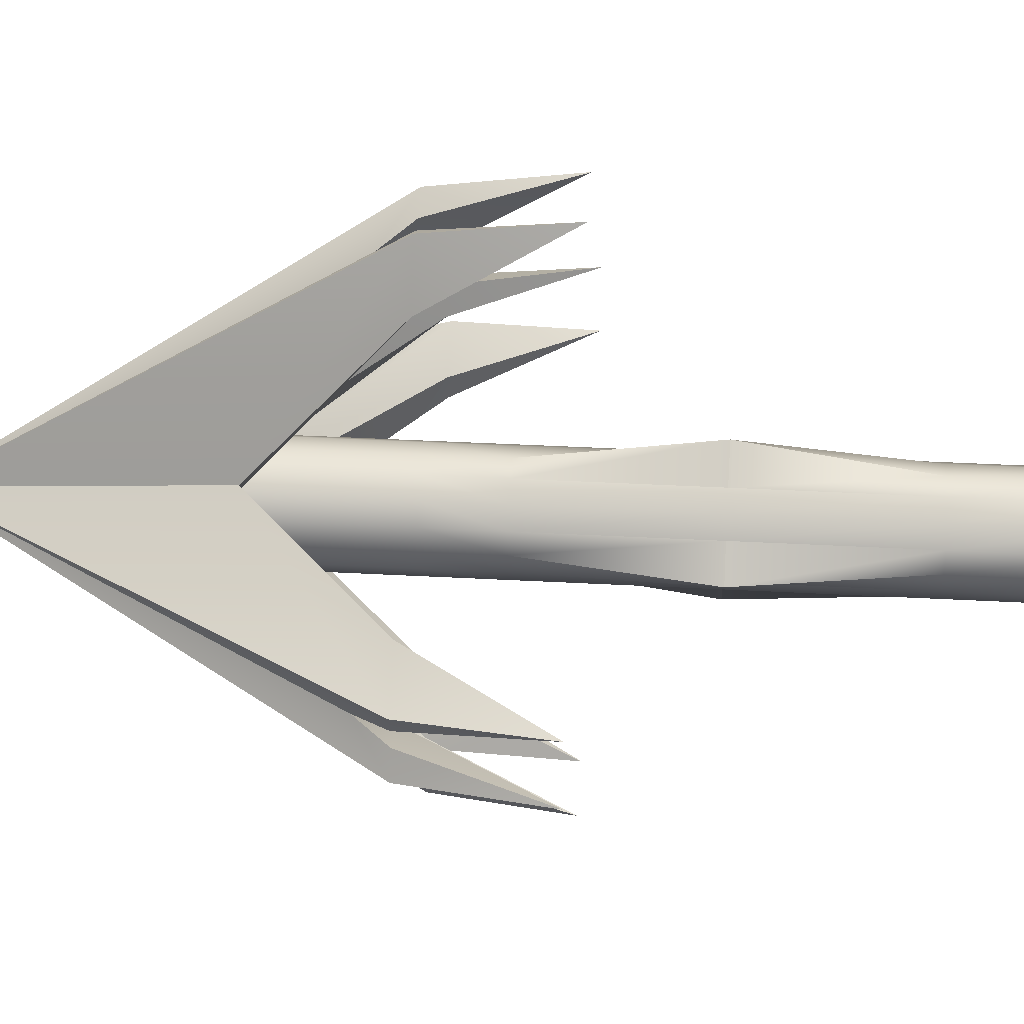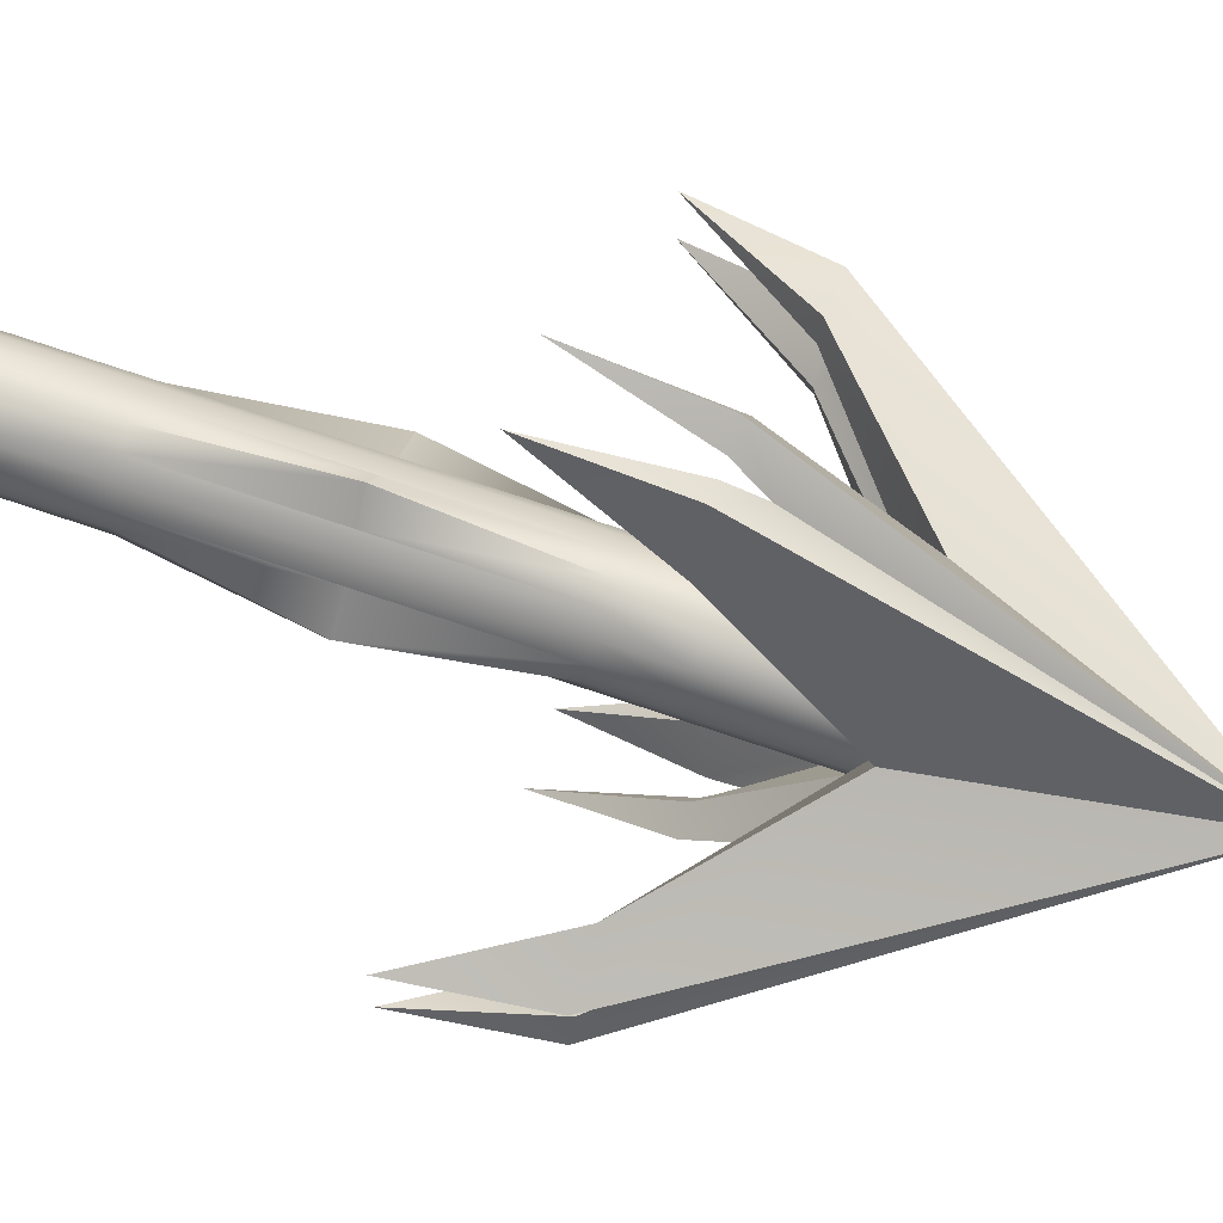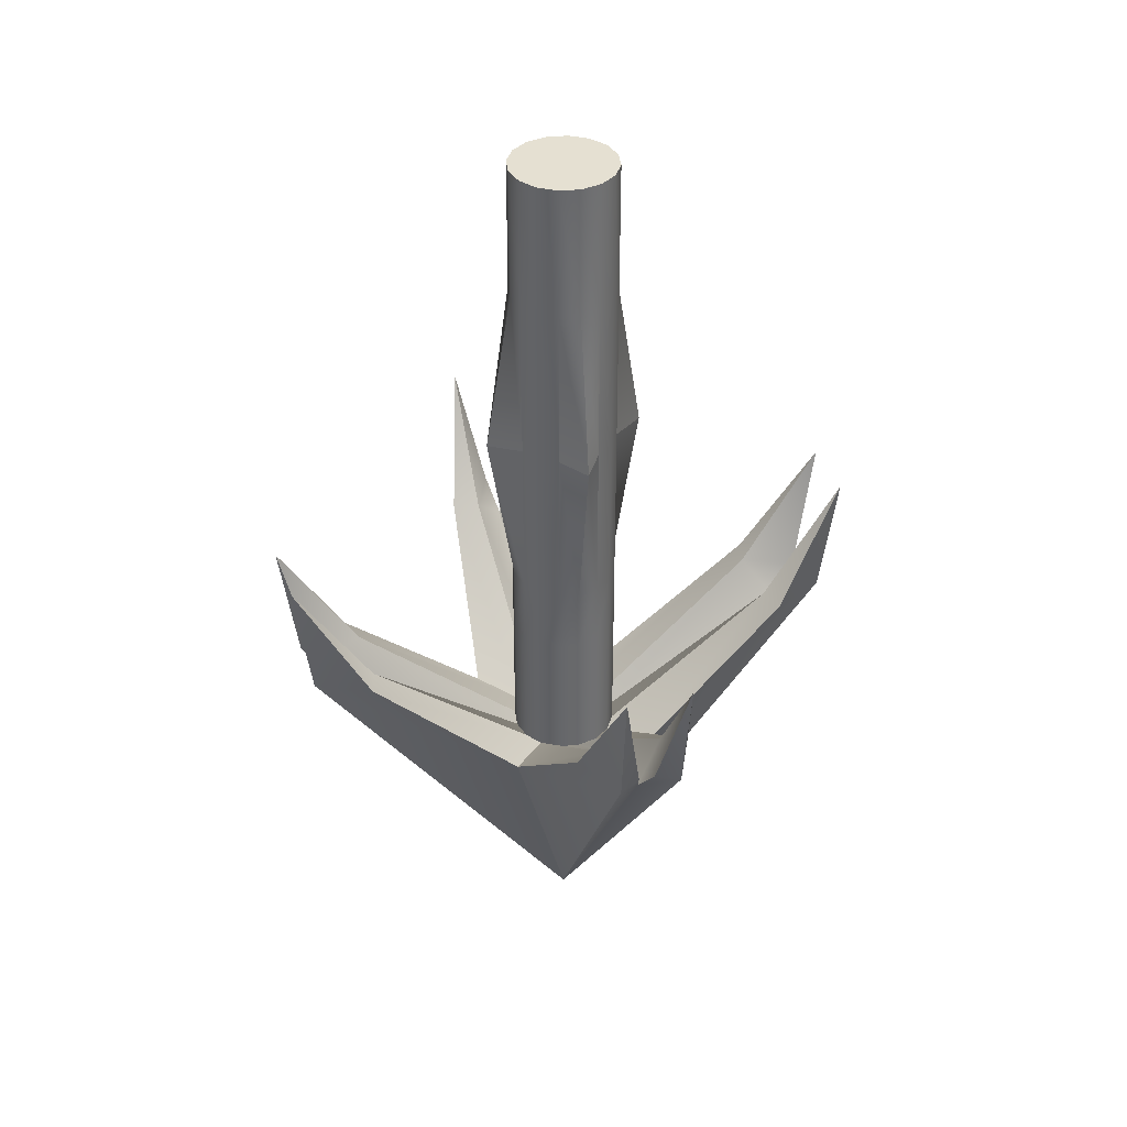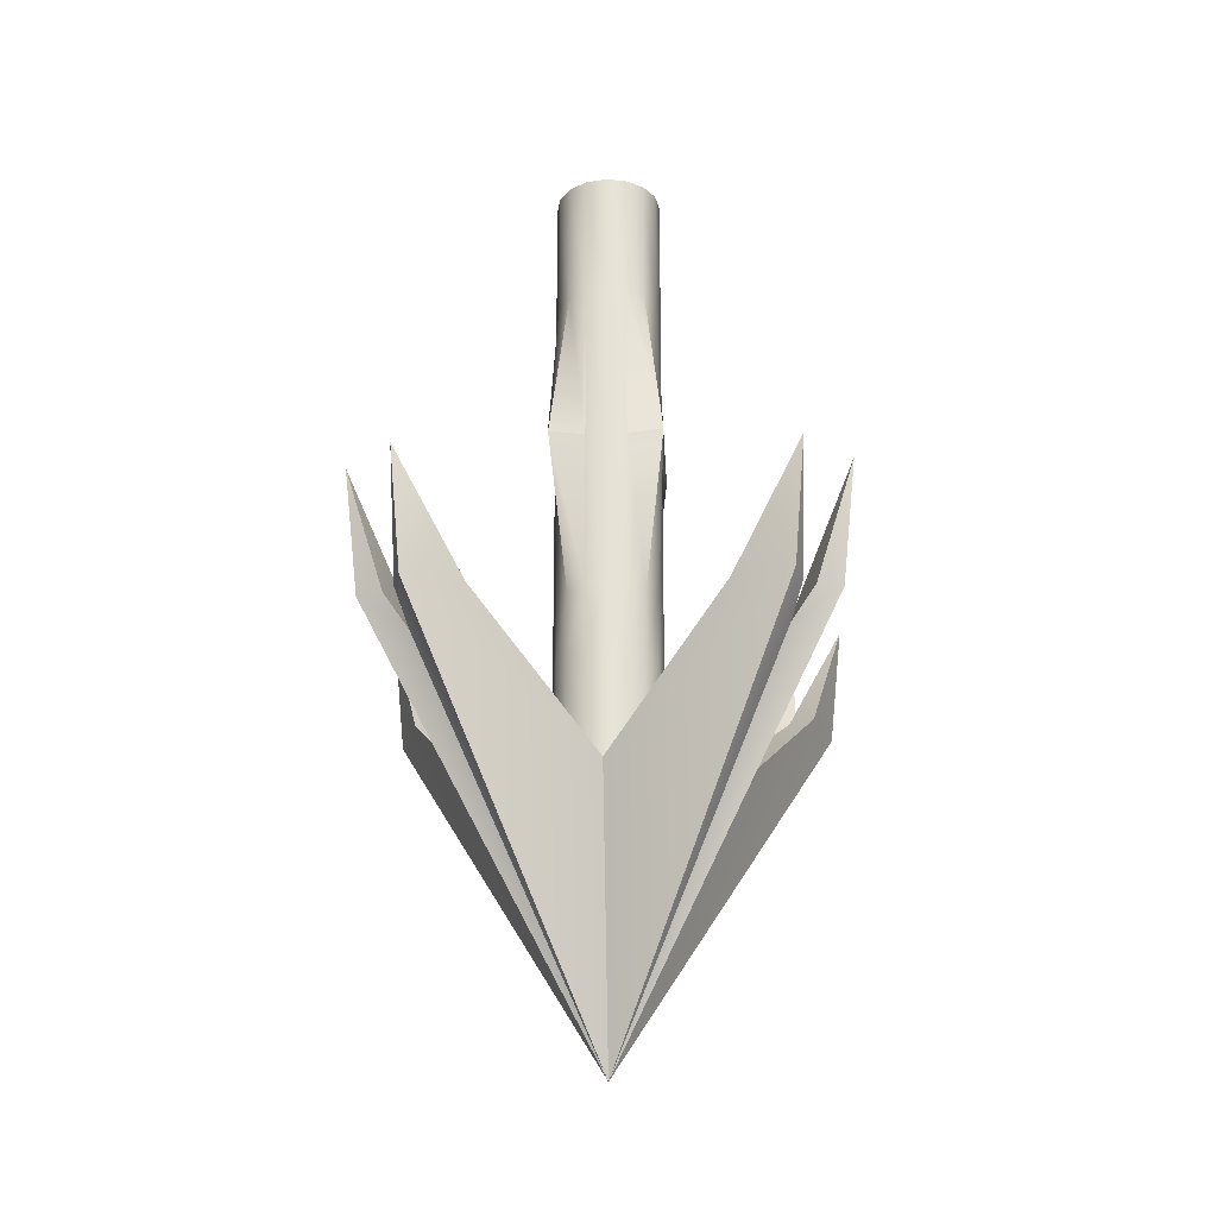
<metadata>
{"format":"obj","ext":"obj","renderer":"f3d","projection":"perspective","resolution":1024,"background":"white","views":[{"elev":38.8,"azim":-86.1,"up":"+Y"},{"elev":66.6,"azim":109.4,"up":"+Y"},{"elev":37.8,"azim":-17.9,"up":"+Z"},{"elev":-26.3,"azim":-132.3,"up":"+Z"}]}
</metadata>
<code>
v 1.935e-08 0.02 0.06
v 3.564e-08 0.02 0.11
v 0.007654 0.01848 0.11
v 0.007654 0.01848 0.06
v 0.01414 0.01414 0.11
v 0.01414 0.01414 0.06
v 0.01848 0.007654 0.11
v 0.01848 0.007654 0.06
v 0.02 -5.729e-09 0.11
v 0.02 -3.543e-09 0.06
v 0.01848 -0.007654 0.11
v 0.01848 -0.007654 0.06
v 0.01414 -0.01414 0.11
v 0.01414 -0.01414 0.06
v 0.007654 -0.01848 0.11
v 0.007654 -0.01848 0.06
v 3.389e-08 -0.02 0.11
v 1.76e-08 -0.02 0.06
v -0.007654 -0.01848 0.11
v -0.007654 -0.01848 0.06
v -0.01414 -0.01414 0.11
v -0.01414 -0.01414 0.06
v -0.01848 -0.007654 0.11
v -0.01848 -0.007654 0.06
v -0.02 -4.616e-09 0.11
v -0.02 -2.431e-09 0.06
v -0.01848 0.007654 0.11
v -0.01848 0.007654 0.06
v -0.01414 0.01414 0.11
v -0.01414 0.01414 0.06
v 0.01414 0.01414 0.11
v 0.007654 0.01848 0.11
v 3.564e-08 0.02 0.11
v -0.007654 0.01848 0.11
v -0.01414 0.01414 0.11
v -0.01848 0.007654 0.11
v -0.02 -4.616e-09 0.11
v -0.01848 -0.007654 0.11
v -0.01414 -0.01414 0.11
v -0.007654 -0.01848 0.11
v 3.389e-08 -0.02 0.11
v 0.007654 -0.01848 0.11
v 0.01414 -0.01414 0.11
v 0.01848 -0.007654 0.11
v 0.02 -5.729e-09 0.11
v 0.01848 0.007654 0.11
v -0.007654 0.01848 0.11
v -0.007654 0.01848 0.06
v 3.564e-08 0.02 0.11
v 1.935e-08 0.02 0.06
v -3.697e-08 -0.09 -0.1027
v -0.003065 -0.0994 -0.09093
v -0.01163 -0.104 -0.09093
v -7.838e-08 1.003e-08 -0.24
v -0.007654 0.01848 -0.0025
v -9.019e-10 0.03 -0.0025
v -0.01414 0.01414 -0.0025
v -0.007654 0.01848 -0.0025
v -0.01848 0.007654 -0.0025
v -0.03 4.018e-10 -0.0025
v -0.01848 0.007654 -0.0025
v -0.01848 -0.007654 -0.0025
v -0.03 4.018e-10 -0.0025
v -0.01414 -0.01414 -0.0025
v -0.01848 -0.007654 -0.0025
v -0.007654 -0.01848 -0.0025
v -3.525e-09 -0.03 -0.0025
v -0.007654 -0.01848 -0.0025
v 0.007654 -0.01848 -0.0025
v -3.525e-09 -0.03 -0.0025
v 0.01414 -0.01414 -0.0025
v 0.007654 -0.01848 -0.0025
v 0.01848 -0.007654 -0.0025
v 0.03 -1.267e-09 -0.0025
v 0.01848 -0.007654 -0.0025
v 0.01848 0.007654 -0.0025
v 0.03 -1.267e-09 -0.0025
v 0.01414 0.01414 -0.0025
v 0.01848 0.007654 -0.0025
v 0.007654 0.01848 -0.0025
v -9.019e-10 0.03 -0.0025
v 0.007654 0.01848 -0.0025
v -4.689e-08 0.02 -0.1433
v -2.983e-08 0.02 -0.09093
v 0.007654 0.01848 -0.09093
v 0.007654 0.01848 -0.1433
v 0.01414 0.01414 -0.09093
v 0.01414 0.01414 -0.1433
v 0.01848 0.007654 -0.09093
v 0.01848 0.007654 -0.1433
v 0.02 3.054e-09 -0.09093
v 0.02 5.342e-09 -0.1433
v 0.01848 -0.007654 -0.09093
v 0.01848 -0.007654 -0.1433
v 0.01414 -0.01414 -0.09093
v 0.01414 -0.01414 -0.1433
v 0.007654 -0.01848 -0.09093
v 0.007654 -0.01848 -0.1433
v -3.158e-08 -0.02 -0.09093
v -4.864e-08 -0.02 -0.1433
v -0.007654 -0.01848 -0.09093
v -0.007654 -0.01848 -0.1433
v -0.01414 -0.01414 -0.09093
v -0.01414 -0.01414 -0.1433
v -0.01848 -0.007654 -0.09093
v -0.01848 -0.007654 -0.1433
v -0.02 4.167e-09 -0.09093
v -0.02 6.455e-09 -0.1433
v -0.01848 0.007654 -0.09093
v -0.01848 0.007654 -0.1433
v -0.01414 0.01414 -0.09093
v -0.01414 0.01414 -0.1433
v -0.007654 0.01848 -0.09093
v -0.007654 0.01848 -0.1433
v -2.983e-08 0.02 -0.09093
v -4.689e-08 0.02 -0.1433
v -2.138e-08 0.02 -0.065
v -9.019e-10 0.03 -0.0025
v 0.007654 0.01848 -0.0025
v 0.007654 0.01848 -0.065
v 0.01414 0.01414 -0.065
v 0.01848 0.007654 -0.065
v 0.01848 0.007654 -0.0025
v 0.03 -1.267e-09 -0.0025
v 0.02 1.92e-09 -0.065
v 0.03 -1.267e-09 -0.0025
v 0.01848 -0.007654 -0.0025
v 0.01848 -0.007654 -0.065
v 0.01414 -0.01414 -0.065
v 0.007654 -0.01848 -0.065
v 0.007654 -0.01848 -0.0025
v -3.525e-09 -0.03 -0.0025
v -2.313e-08 -0.02 -0.065
v -3.525e-09 -0.03 -0.0025
v -0.007654 -0.01848 -0.0025
v -0.007654 -0.01848 -0.065
v -0.01414 -0.01414 -0.065
v -0.01848 -0.007654 -0.065
v -0.01848 -0.007654 -0.0025
v -0.03 4.018e-10 -0.0025
v -0.02 3.033e-09 -0.065
v -0.03 4.018e-10 -0.0025
v -0.01848 0.007654 -0.0025
v -0.01848 0.007654 -0.065
v -0.01414 0.01414 -0.065
v -0.007654 0.01848 -0.065
v -0.007654 0.01848 -0.0025
v -9.019e-10 0.03 -0.0025
v -2.138e-08 0.02 -0.065
v -0.1105 0.01235 -0.04378
v -0.0837 0.02167 -0.09093
v -0.104 0.01163 -0.09093
v 0.01235 0.1105 -0.04378
v 0.02167 0.0837 -0.09093
v 0.01163 0.104 -0.09093
v 0.02828 -0.02828 -0.14
v 0.02167 -0.0837 -0.09093
v 0.01163 -0.104 -0.09093
v -7.838e-08 1.003e-08 -0.24
v -0.1105 -0.01235 -0.04378
v -0.0994 -0.003065 -0.09093
v -0.104 -0.01163 -0.09093
v 0.09 2.742e-09 -0.1027
v 0.0994 -0.003065 -0.09093
v 0.104 -0.01163 -0.09093
v -7.838e-08 1.003e-08 -0.24
v -0.01235 -0.1105 -0.04378
v -0.02167 -0.0837 -0.09093
v -0.01163 -0.104 -0.09093
v -0.02828 0.02828 -0.14
v -0.02167 0.0837 -0.09093
v -0.01163 0.104 -0.09093
v -7.838e-08 1.003e-08 -0.24
v 0.02828 0.02828 -0.14
v 0.0837 0.02167 -0.09093
v 0.104 0.01163 -0.09093
v -7.838e-08 1.003e-08 -0.24
v 0.01235 -0.1105 -0.04378
v 0.003065 -0.0994 -0.09093
v 0.01163 -0.104 -0.09093
v -3.348e-08 0.09 -0.1027
v 0.003065 0.0994 -0.09093
v 0.01163 0.104 -0.09093
v -7.838e-08 1.003e-08 -0.24
v -0.09 4.968e-09 -0.1027
v -0.0994 0.003065 -0.09093
v -0.104 0.01163 -0.09093
v -7.838e-08 1.003e-08 -0.24
v 0.1105 -0.01235 -0.04378
v 0.0837 -0.02167 -0.09093
v 0.104 -0.01163 -0.09093
v -0.02828 -0.02828 -0.14
v -0.0837 -0.02167 -0.09093
v -0.104 -0.01163 -0.09093
v -7.838e-08 1.003e-08 -0.24
v -0.01235 0.1105 -0.04378
v -0.003065 0.0994 -0.09093
v -0.01163 0.104 -0.09093
v 0.1105 0.01235 -0.04378
v 0.0994 0.003065 -0.09093
v 0.104 0.01163 -0.09093
v -0.01235 0.1105 -0.04378
v -0.01168 0.08081 -0.09093
v -0.003065 0.0994 -0.09093
v -0.02167 0.0837 -0.09093
v -0.02828 0.02828 -0.14
v -0.01414 0.01414 -0.1433
v -0.007654 0.01848 -0.1433
v -0.01168 0.08081 -0.09093
v -0.1105 0.01235 -0.04378
v -0.08081 0.01168 -0.09093
v -0.0837 0.02167 -0.09093
v -0.0994 0.003065 -0.09093
v -0.09 4.968e-09 -0.1027
v -0.02 6.455e-09 -0.1433
v -0.01848 0.007654 -0.1433
v -0.08081 0.01168 -0.09093
v -0.1105 -0.01235 -0.04378
v -0.08081 -0.01168 -0.09093
v -0.0994 -0.003065 -0.09093
v -0.0837 -0.02167 -0.09093
v -0.02828 -0.02828 -0.14
v -0.01414 -0.01414 -0.1433
v -0.01848 -0.007654 -0.1433
v -0.08081 -0.01168 -0.09093
v -0.01235 -0.1105 -0.04378
v -0.01168 -0.08081 -0.09093
v -0.02167 -0.0837 -0.09093
v -0.003065 -0.0994 -0.09093
v -3.697e-08 -0.09 -0.1027
v -4.864e-08 -0.02 -0.1433
v -0.007654 -0.01848 -0.1433
v -0.01168 -0.08081 -0.09093
v 0.01235 -0.1105 -0.04378
v 0.01168 -0.08081 -0.09093
v 0.003065 -0.0994 -0.09093
v 0.02167 -0.0837 -0.09093
v 0.02828 -0.02828 -0.14
v 0.01414 -0.01414 -0.1433
v 0.007654 -0.01848 -0.1433
v 0.01168 -0.08081 -0.09093
v 0.1105 -0.01235 -0.04378
v 0.08081 -0.01168 -0.09093
v 0.0837 -0.02167 -0.09093
v 0.0994 -0.003065 -0.09093
v 0.09 2.742e-09 -0.1027
v 0.02 5.342e-09 -0.1433
v 0.01848 -0.007654 -0.1433
v 0.08081 -0.01168 -0.09093
v 0.1105 0.01235 -0.04378
v 0.08081 0.01168 -0.09093
v 0.0994 0.003065 -0.09093
v 0.0837 0.02167 -0.09093
v 0.02828 0.02828 -0.14
v 0.01414 0.01414 -0.1433
v 0.01848 0.007654 -0.1433
v 0.08081 0.01168 -0.09093
v 0.01235 0.1105 -0.04378
v 0.01168 0.08081 -0.09093
v 0.02167 0.0837 -0.09093
v 0.003065 0.0994 -0.09093
v -3.348e-08 0.09 -0.1027
v -4.689e-08 0.02 -0.1433
v 0.007654 0.01848 -0.1433
v 0.01168 0.08081 -0.09093
v 0.01235 -0.1105 -0.04378
v -0.02828 0.02828 -0.14
v -0.01848 0.007654 -0.1433
v -0.01414 0.01414 -0.1433
v -0.1105 0.01235 -0.04378
v -0.09 4.968e-09 -0.1027
v -7.838e-08 1.003e-08 -0.24
v 0.02828 0.02828 -0.14
v 0.007654 0.01848 -0.1433
v 0.01414 0.01414 -0.1433
v -0.01235 -0.1105 -0.04378
v -3.348e-08 0.09 -0.1027
v -0.007654 0.01848 -0.1433
v -4.689e-08 0.02 -0.1433
v -3.697e-08 -0.09 -0.1027
v -7.838e-08 1.003e-08 -0.24
v 0.02828 0.02828 -0.14
v -7.838e-08 1.003e-08 -0.24
v 0.09 2.742e-09 -0.1027
v 0.01848 0.007654 -0.1433
v 0.02 5.342e-09 -0.1433
v -0.1105 -0.01235 -0.04378
v -3.348e-08 0.09 -0.1027
v -7.838e-08 1.003e-08 -0.24
v -0.01235 0.1105 -0.04378
v 0.02828 -0.02828 -0.14
v 0.01848 -0.007654 -0.1433
v 0.01414 -0.01414 -0.1433
v -0.1105 0.01235 -0.04378
v 0.02828 -0.02828 -0.14
v -7.838e-08 1.003e-08 -0.24
v 0.1105 -0.01235 -0.04378
v 0.01235 0.1105 -0.04378
v -3.697e-08 -0.09 -0.1027
v 0.007654 -0.01848 -0.1433
v -4.864e-08 -0.02 -0.1433
v -0.01235 0.1105 -0.04378
v 0.01235 0.1105 -0.04378
v 0.01235 -0.1105 -0.04378
v 0.1105 0.01235 -0.04378
v -0.02828 -0.02828 -0.14
v -0.007654 -0.01848 -0.1433
v -0.01414 -0.01414 -0.1433
v 0.09 2.742e-09 -0.1027
v -7.838e-08 1.003e-08 -0.24
v 0.1105 0.01235 -0.04378
v -0.02828 0.02828 -0.14
v -7.838e-08 1.003e-08 -0.24
v -0.01235 -0.1105 -0.04378
v 0.1105 -0.01235 -0.04378
v -0.09 4.968e-09 -0.1027
v -0.01848 -0.007654 -0.1433
v -0.02 6.455e-09 -0.1433
v -0.1105 -0.01235 -0.04378
v -0.02828 -0.02828 -0.14
v -7.838e-08 1.003e-08 -0.24
f 1 2 3
f 1 3 4
f 4 3 5
f 4 5 6
f 6 5 7
f 6 7 8
f 8 7 9
f 8 9 10
f 10 9 11
f 10 11 12
f 12 11 13
f 12 13 14
f 14 13 15
f 14 15 16
f 16 15 17
f 16 17 18
f 18 17 19
f 18 19 20
f 20 19 21
f 20 21 22
f 22 21 23
f 22 23 24
f 24 23 25
f 24 25 26
f 26 25 27
f 26 27 28
f 28 27 29
f 28 29 30
f 31 32 33
f 33 34 35
f 35 36 37
f 37 38 39
f 39 40 41
f 41 42 43
f 43 44 45
f 45 46 31
f 31 33 35
f 35 37 39
f 39 41 43
f 43 45 31
f 31 35 39
f 39 43 31
f 30 29 47
f 30 47 48
f 48 47 49
f 48 49 50
f 51 52 53
f 51 53 54
f 55 48 50
f 55 50 56
f 57 30 48
f 57 48 58
f 59 28 30
f 59 30 57
f 60 26 28
f 60 28 61
f 62 24 26
f 62 26 63
f 64 22 24
f 64 24 65
f 66 20 22
f 66 22 64
f 67 18 20
f 67 20 68
f 69 16 18
f 69 18 70
f 71 14 16
f 71 16 72
f 73 12 14
f 73 14 71
f 74 10 12
f 74 12 75
f 76 8 10
f 76 10 77
f 78 6 8
f 78 8 79
f 80 4 6
f 80 6 78
f 81 1 4
f 81 4 82
f 83 84 85
f 83 85 86
f 86 85 87
f 86 87 88
f 88 87 89
f 88 89 90
f 90 89 91
f 90 91 92
f 92 91 93
f 92 93 94
f 94 93 95
f 94 95 96
f 96 95 97
f 96 97 98
f 98 97 99
f 98 99 100
f 100 99 101
f 100 101 102
f 102 101 103
f 102 103 104
f 104 103 105
f 104 105 106
f 106 105 107
f 106 107 108
f 108 107 109
f 108 109 110
f 110 109 111
f 110 111 112
f 112 111 113
f 112 113 114
f 114 113 115
f 114 115 116
f 117 118 119
f 117 119 120
f 120 80 78
f 120 78 121
f 121 78 79
f 121 79 122
f 122 123 124
f 122 124 125
f 125 126 127
f 125 127 128
f 128 73 71
f 128 71 129
f 129 71 72
f 129 72 130
f 130 131 132
f 130 132 133
f 133 134 135
f 133 135 136
f 136 66 64
f 136 64 137
f 137 64 65
f 137 65 138
f 138 139 140
f 138 140 141
f 141 142 143
f 141 143 144
f 144 59 57
f 144 57 145
f 145 57 58
f 145 58 146
f 146 147 148
f 146 148 149
f 150 151 152
f 153 154 155
f 156 157 158
f 156 158 159
f 160 161 162
f 163 164 165
f 163 165 166
f 167 168 169
f 170 171 172
f 170 172 173
f 174 175 176
f 174 176 177
f 178 179 180
f 181 182 183
f 181 183 184
f 185 186 187
f 185 187 188
f 189 190 191
f 192 193 194
f 192 194 195
f 196 197 198
f 199 200 201
f 202 203 204
f 205 206 207
f 207 208 209
f 207 209 205
f 210 211 212
f 213 214 215
f 215 216 217
f 215 217 213
f 218 219 220
f 221 222 223
f 223 224 225
f 223 225 221
f 226 227 228
f 229 230 231
f 231 232 233
f 231 233 229
f 234 235 236
f 237 238 239
f 239 240 241
f 239 241 237
f 242 243 244
f 245 246 247
f 247 248 249
f 247 249 245
f 250 251 252
f 253 254 255
f 255 256 257
f 255 257 253
f 258 259 260
f 261 262 263
f 263 264 265
f 263 265 261
f 237 241 266
f 267 212 211
f 211 268 269
f 211 269 267
f 187 186 270
f 162 161 271
f 162 271 272
f 113 111 145
f 113 145 146
f 99 97 130
f 99 130 133
f 85 84 117
f 85 117 120
f 273 260 259
f 259 274 275
f 259 275 273
f 229 233 276
f 277 204 203
f 203 278 279
f 203 279 277
f 180 179 280
f 180 280 281
f 155 154 282
f 155 282 283
f 109 107 141
f 109 141 144
f 95 93 128
f 95 128 129
f 284 252 251
f 251 285 286
f 251 286 284
f 221 225 287
f 198 197 288
f 198 288 289
f 172 171 290
f 105 103 137
f 105 137 138
f 91 89 122
f 91 122 125
f 291 244 243
f 243 292 293
f 243 293 291
f 213 217 294
f 191 190 295
f 191 295 296
f 165 164 297
f 115 113 146
f 115 146 149
f 101 99 133
f 101 133 136
f 87 85 120
f 87 120 121
f 261 265 298
f 299 236 235
f 235 300 301
f 235 301 299
f 205 209 302
f 183 182 303
f 158 157 304
f 111 109 144
f 111 144 145
f 97 95 129
f 97 129 130
f 253 257 305
f 306 228 227
f 227 307 308
f 227 308 306
f 201 200 309
f 201 309 310
f 176 175 311
f 152 151 312
f 152 312 313
f 107 105 138
f 107 138 141
f 93 91 125
f 93 125 128
f 53 52 314
f 245 249 315
f 316 220 219
f 219 317 318
f 219 318 316
f 194 193 319
f 169 168 320
f 169 320 321
f 103 101 136
f 103 136 137
f 89 87 121
f 89 121 122

</code>
